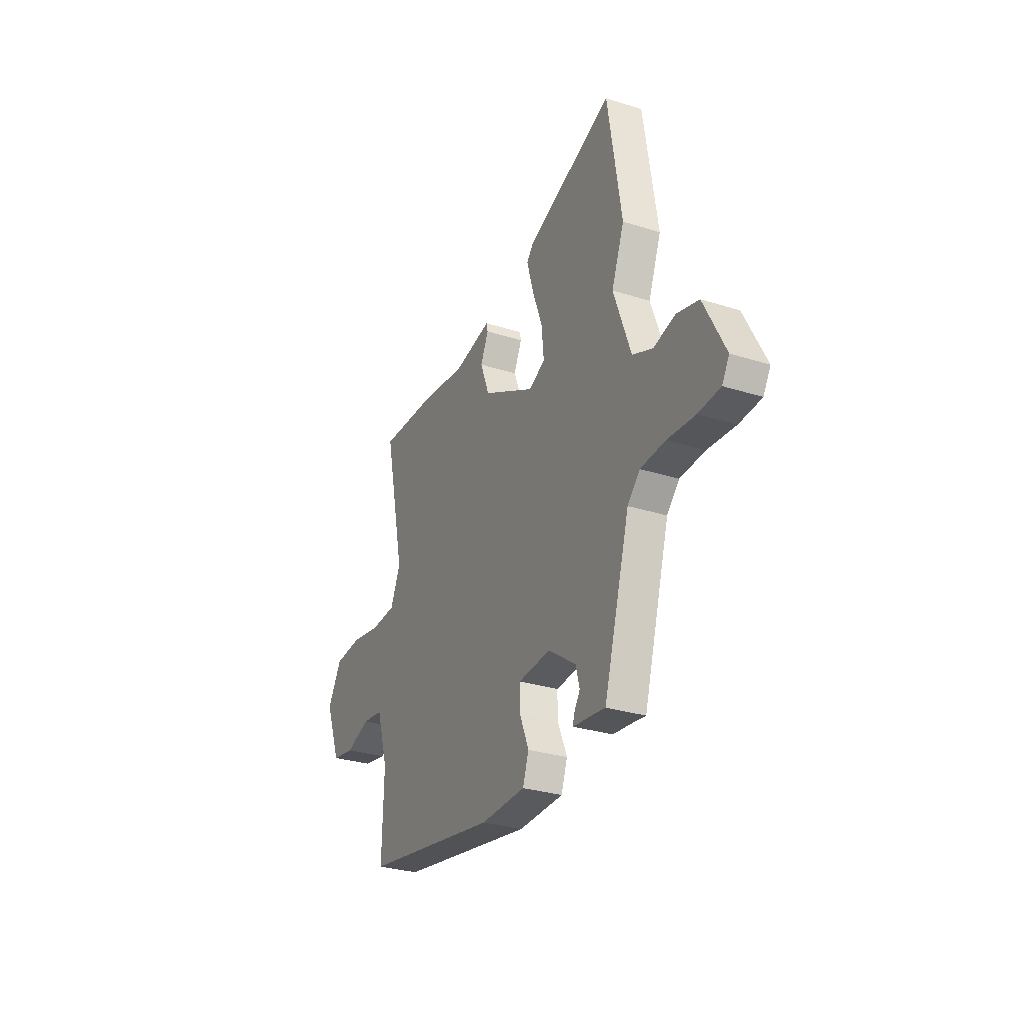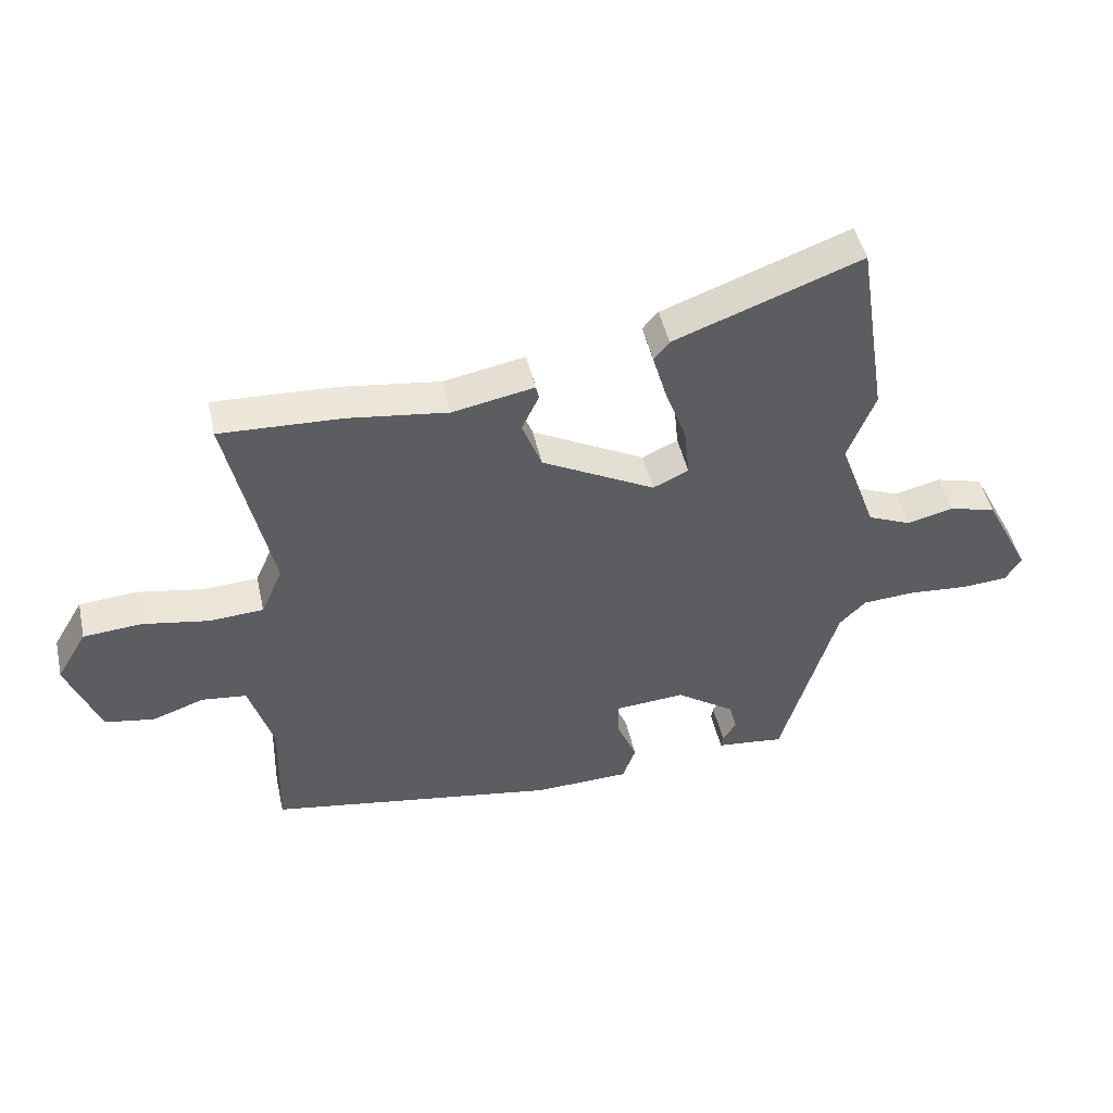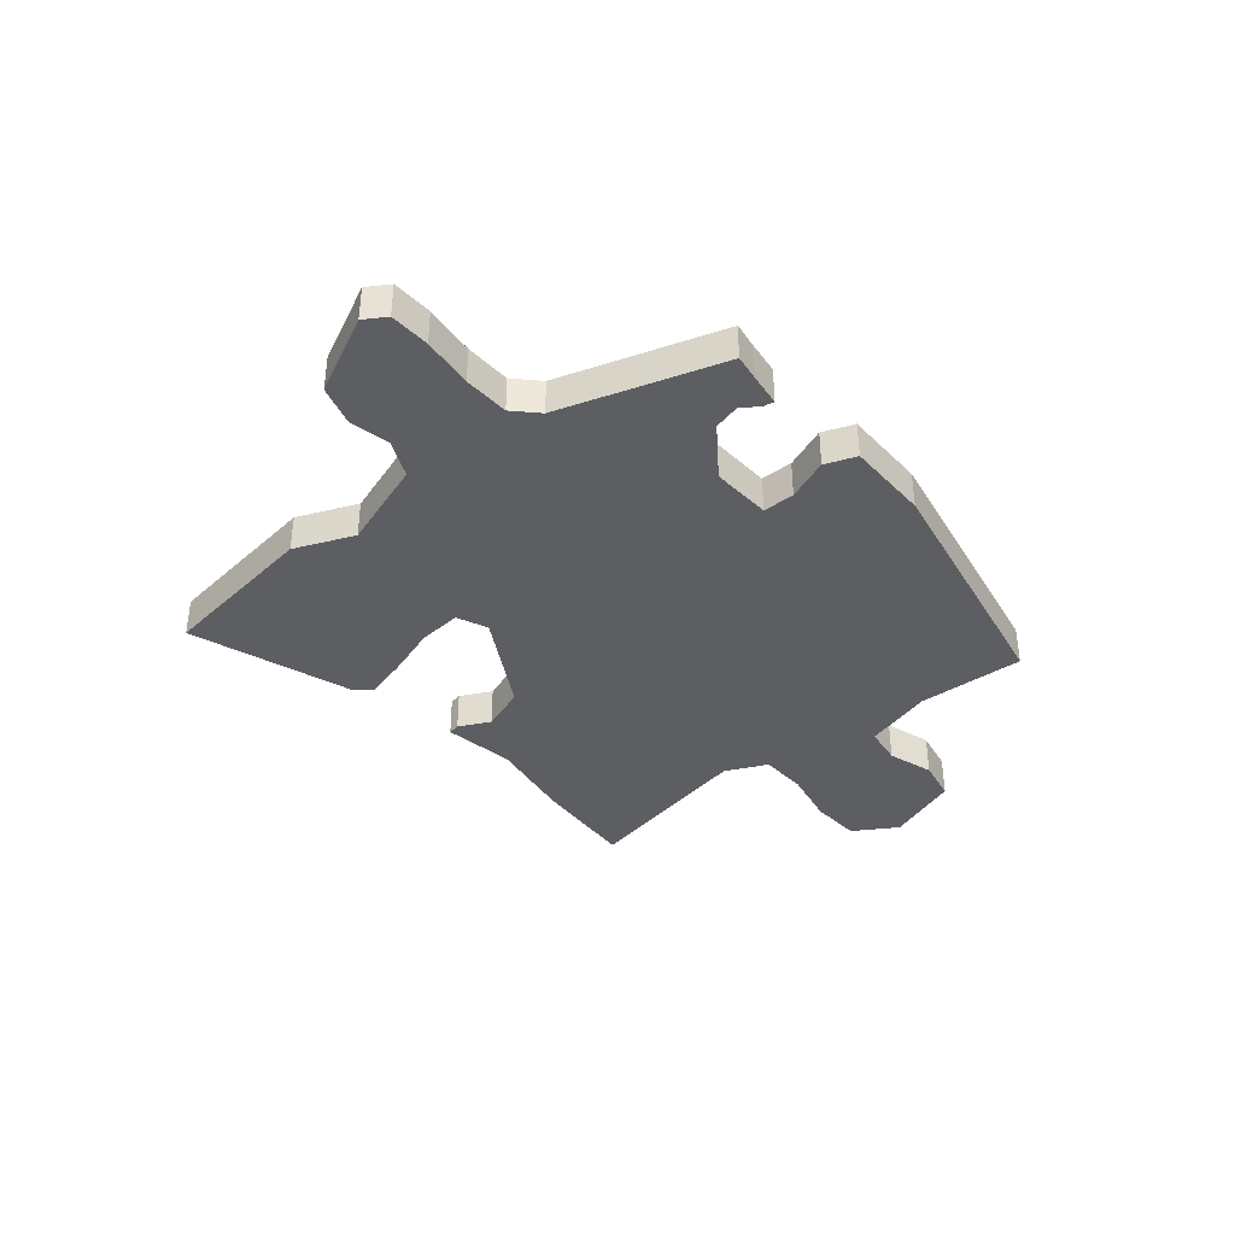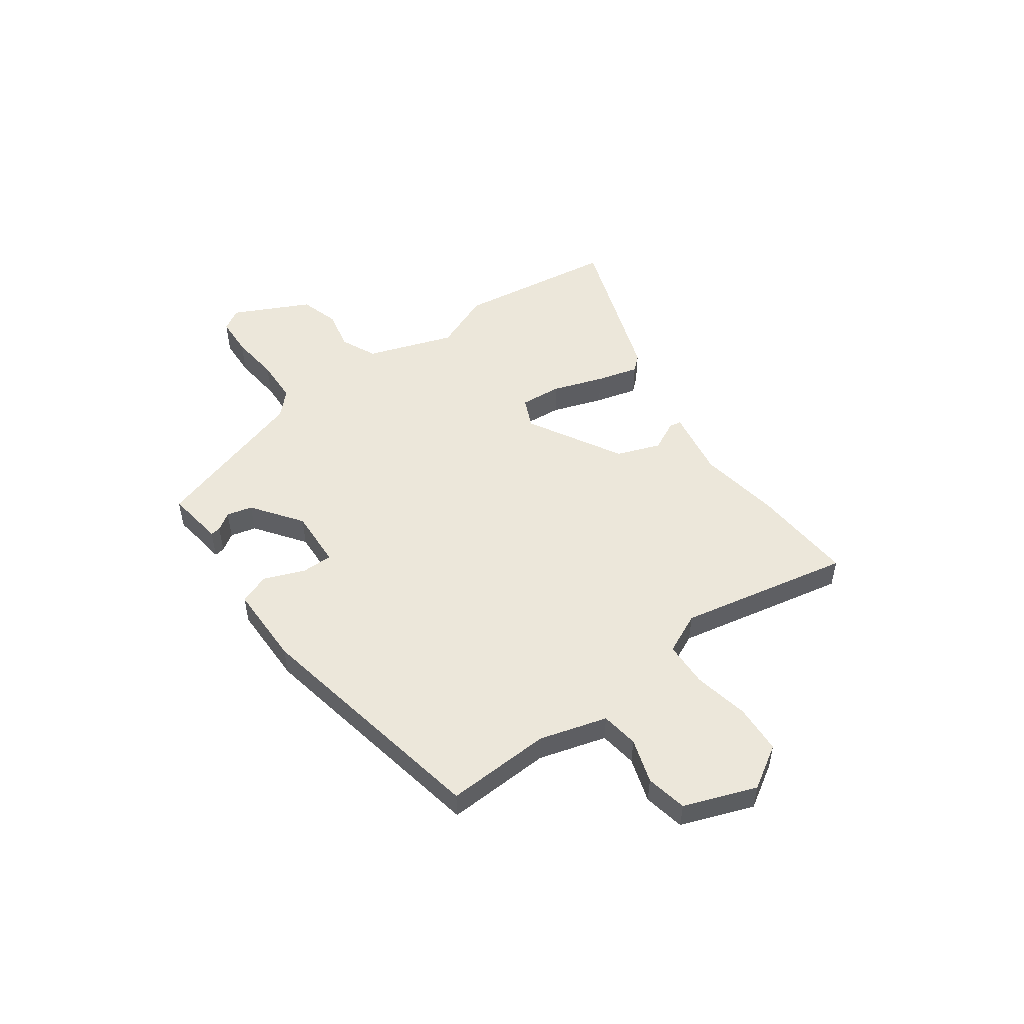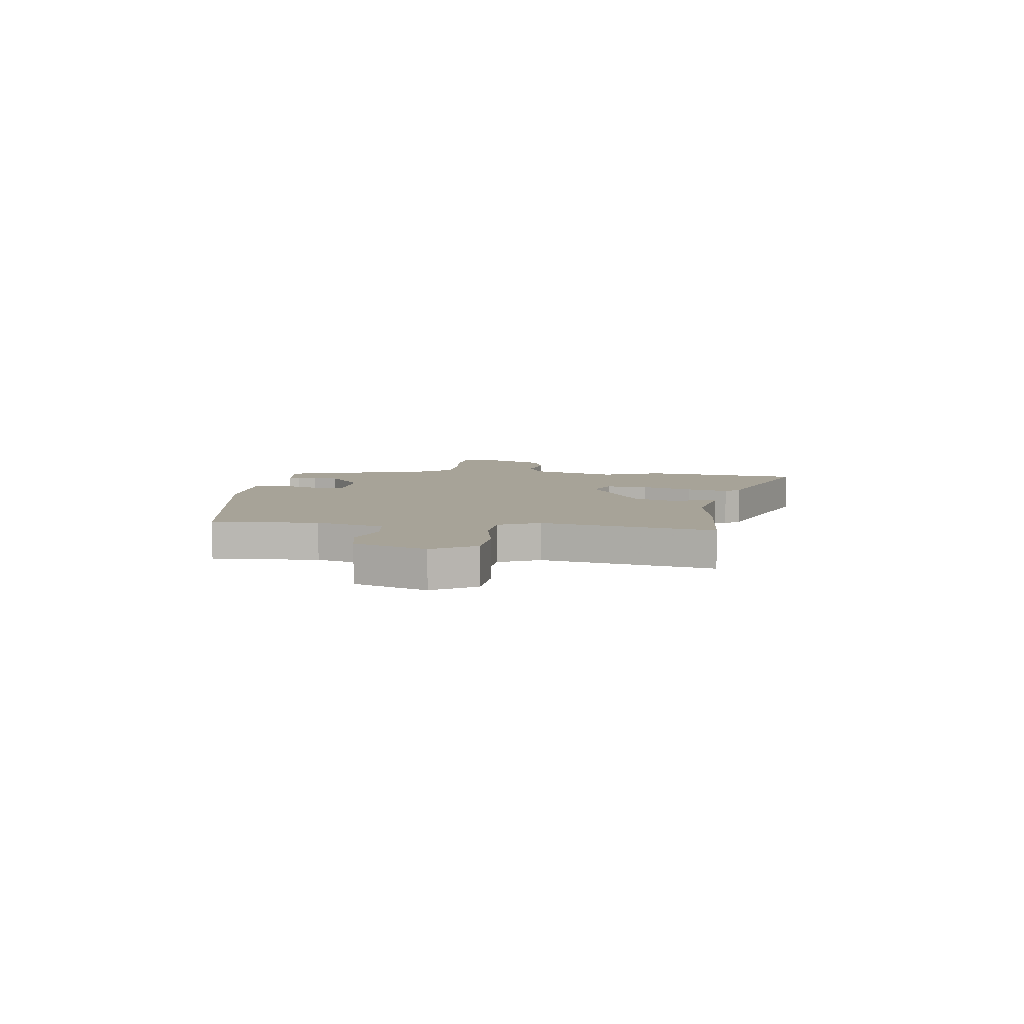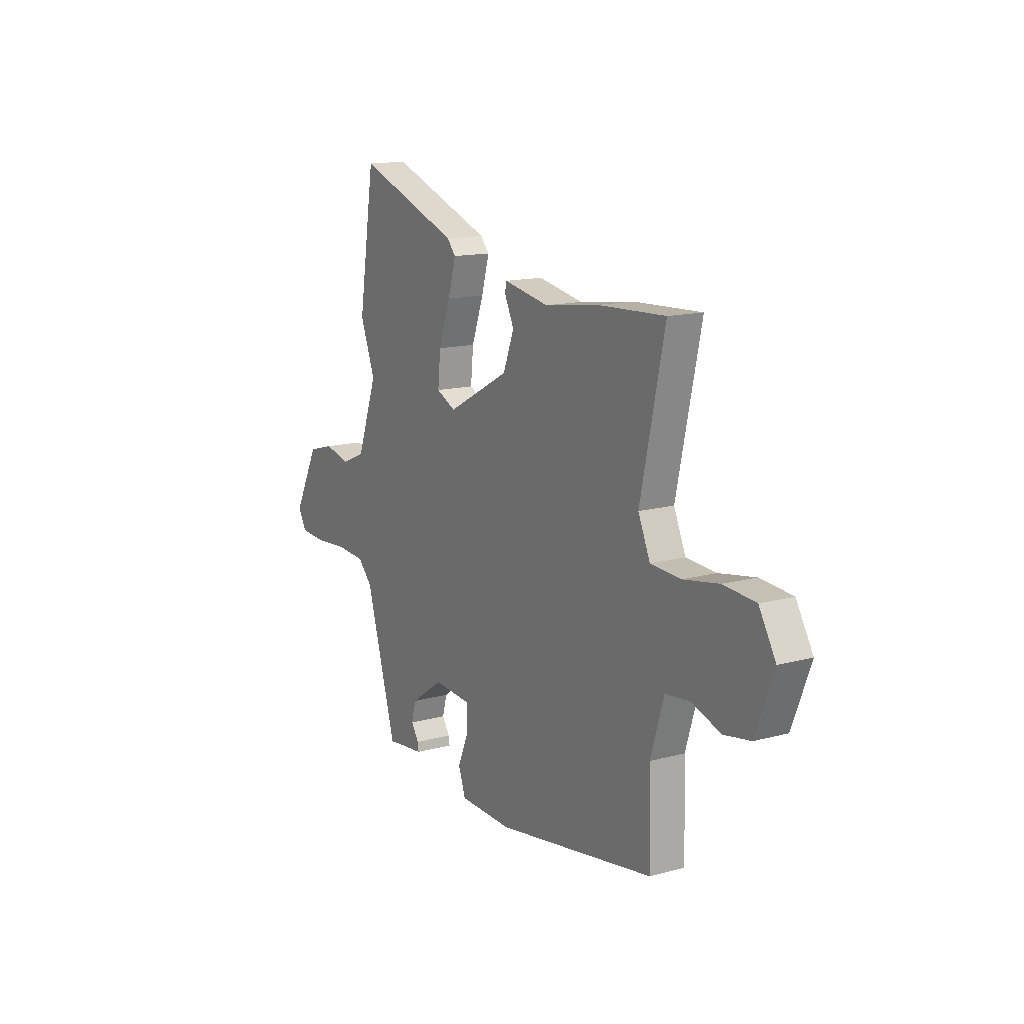
<metadata>
{"format":"obj","ext":"obj","renderer":"f3d","projection":"perspective","resolution":1024,"background":"white","views":[{"elev":-29.6,"azim":65.1,"up":"+Z"},{"elev":47.6,"azim":-12.6,"up":"+Z"},{"elev":-38.4,"azim":128.5,"up":"+Y"},{"elev":50.7,"azim":-126.8,"up":"+Y"},{"elev":6.8,"azim":-83.5,"up":"+Y"},{"elev":14.3,"azim":-120.7,"up":"+Z"}]}
</metadata>
<code>
v -0.503 0.07 -0.442
v -0.497 0.07 -0.24
v -0.536 0.07 -0.112
v -0.608 0.07 -0.103
v -0.693 0.07 -0.132
v -0.772 0.07 -0.118
v -0.825 0.07 0.019
v -0.776 0.07 0.102
v -0.682 0.07 0.109
v -0.576 0.07 0.09
v -0.488 0.07 0.095
v -0.453 0.07 0.174
v -0.524 0.07 0.501
v -0.328 0.07 0.492
v -0.167 0.07 0.47
v -0.035 0.07 0.495
v -0.03 0.07 0.473
v -0.058 0.07 0.414
v -0.026 0.07 0.331
v 0.157 0.07 0.233
v 0.214 0.07 0.26
v 0.206 0.07 0.34
v 0.171 0.07 0.437
v 0.148 0.07 0.517
v 0.173 0.07 0.546
v 0.475 0.07 0.657
v 0.523 0.07 0.353
v 0.479 0.07 0.24
v 0.539 0.07 0.075
v 0.609 0.07 0.045
v 0.685 0.07 0.063
v 0.761 0.07 0.042
v 0.835 0.07 -0.102
v 0.81 0.07 -0.144
v 0.734 0.07 -0.149
v 0.638 0.07 -0.141
v 0.552 0.07 -0.146
v 0.509 0.07 -0.19
v 0.419 0.07 -0.497
v 0.373 0.07 -0.491
v 0.308 0.07 -0.484
v 0.311 0.07 -0.464
v 0.333 0.07 -0.43
v 0.32 0.07 -0.381
v 0.224 0.07 -0.314
v 0.111 0.07 -0.322
v 0.112 0.07 -0.382
v 0.144 0.07 -0.459
v 0.123 0.07 -0.518
v -0.033 0.07 -0.522
v -0.503 0 -0.442
v -0.497 0 -0.24
v -0.536 0 -0.112
v -0.608 0 -0.103
v -0.693 0 -0.132
v -0.772 0 -0.118
v -0.825 0 0.019
v -0.776 0 0.102
v -0.682 0 0.109
v -0.576 0 0.09
v -0.488 0 0.095
v -0.453 0 0.174
v -0.524 0 0.501
v -0.328 0 0.492
v -0.167 0 0.47
v -0.035 0 0.495
v -0.03 0 0.473
v -0.058 0 0.414
v -0.026 0 0.331
v 0.157 0 0.233
v 0.214 0 0.26
v 0.206 0 0.34
v 0.171 0 0.437
v 0.148 0 0.517
v 0.173 0 0.546
v 0.475 0 0.657
v 0.523 0 0.353
v 0.479 0 0.24
v 0.539 0 0.075
v 0.609 0 0.045
v 0.685 0 0.063
v 0.761 0 0.042
v 0.835 0 -0.102
v 0.81 0 -0.144
v 0.734 0 -0.149
v 0.638 0 -0.141
v 0.552 0 -0.146
v 0.509 0 -0.19
v 0.419 0 -0.497
v 0.373 0 -0.491
v 0.308 0 -0.484
v 0.311 0 -0.464
v 0.333 0 -0.43
v 0.32 0 -0.381
v 0.224 0 -0.314
v 0.111 0 -0.322
v 0.112 0 -0.382
v 0.144 0 -0.459
v 0.123 0 -0.518
v -0.033 0 -0.522
f 47 48 49 50
f 46 47 50 1
f 40 41 42 43
f 38 39 40 43
f 38 43 44
f 37 38 44 45
f 33 34 35 36
f 33 36 37
f 30 31 32 33
f 29 30 33 37
f 28 29 37 45
f 22 23 24 25
f 22 25 26 27
f 15 16 17 18
f 15 18 19
f 12 13 14 15
f 11 12 15 19
f 7 8 9 10
f 7 10 11
f 4 5 6 7
f 3 4 7 11
f 2 3 11 19
f 46 1 2 19
f 21 22 27 28
f 20 21 28 45
f 19 20 45 46
f 100 99 98 97
f 51 100 97 96
f 93 92 91 90
f 93 90 89 88
f 94 93 88
f 95 94 88 87
f 86 85 84 83
f 87 86 83
f 83 82 81 80
f 87 83 80 79
f 95 87 79 78
f 75 74 73 72
f 77 76 75 72
f 68 67 66 65
f 69 68 65
f 65 64 63 62
f 69 65 62 61
f 60 59 58 57
f 61 60 57
f 57 56 55 54
f 61 57 54 53
f 69 61 53 52
f 69 52 51 96
f 78 77 72 71
f 95 78 71 70
f 96 95 70 69
f 1 51 52 2
f 2 52 53 3
f 3 53 54 4
f 4 54 55 5
f 5 55 56 6
f 6 56 57 7
f 7 57 58 8
f 8 58 59 9
f 9 59 60 10
f 10 60 61 11
f 11 61 62 12
f 12 62 63 13
f 13 63 64 14
f 14 64 65 15
f 15 65 66 16
f 16 66 67 17
f 17 67 68 18
f 18 68 69 19
f 19 69 70 20
f 20 70 71 21
f 21 71 72 22
f 22 72 73 23
f 23 73 74 24
f 24 74 75 25
f 25 75 76 26
f 26 76 77 27
f 27 77 78 28
f 28 78 79 29
f 29 79 80 30
f 30 80 81 31
f 31 81 82 32
f 32 82 83 33
f 33 83 84 34
f 34 84 85 35
f 35 85 86 36
f 36 86 87 37
f 37 87 88 38
f 38 88 89 39
f 39 89 90 40
f 40 90 91 41
f 41 91 92 42
f 42 92 93 43
f 43 93 94 44
f 44 94 95 45
f 45 95 96 46
f 46 96 97 47
f 47 97 98 48
f 48 98 99 49
f 49 99 100 50
f 50 100 51 1

</code>
